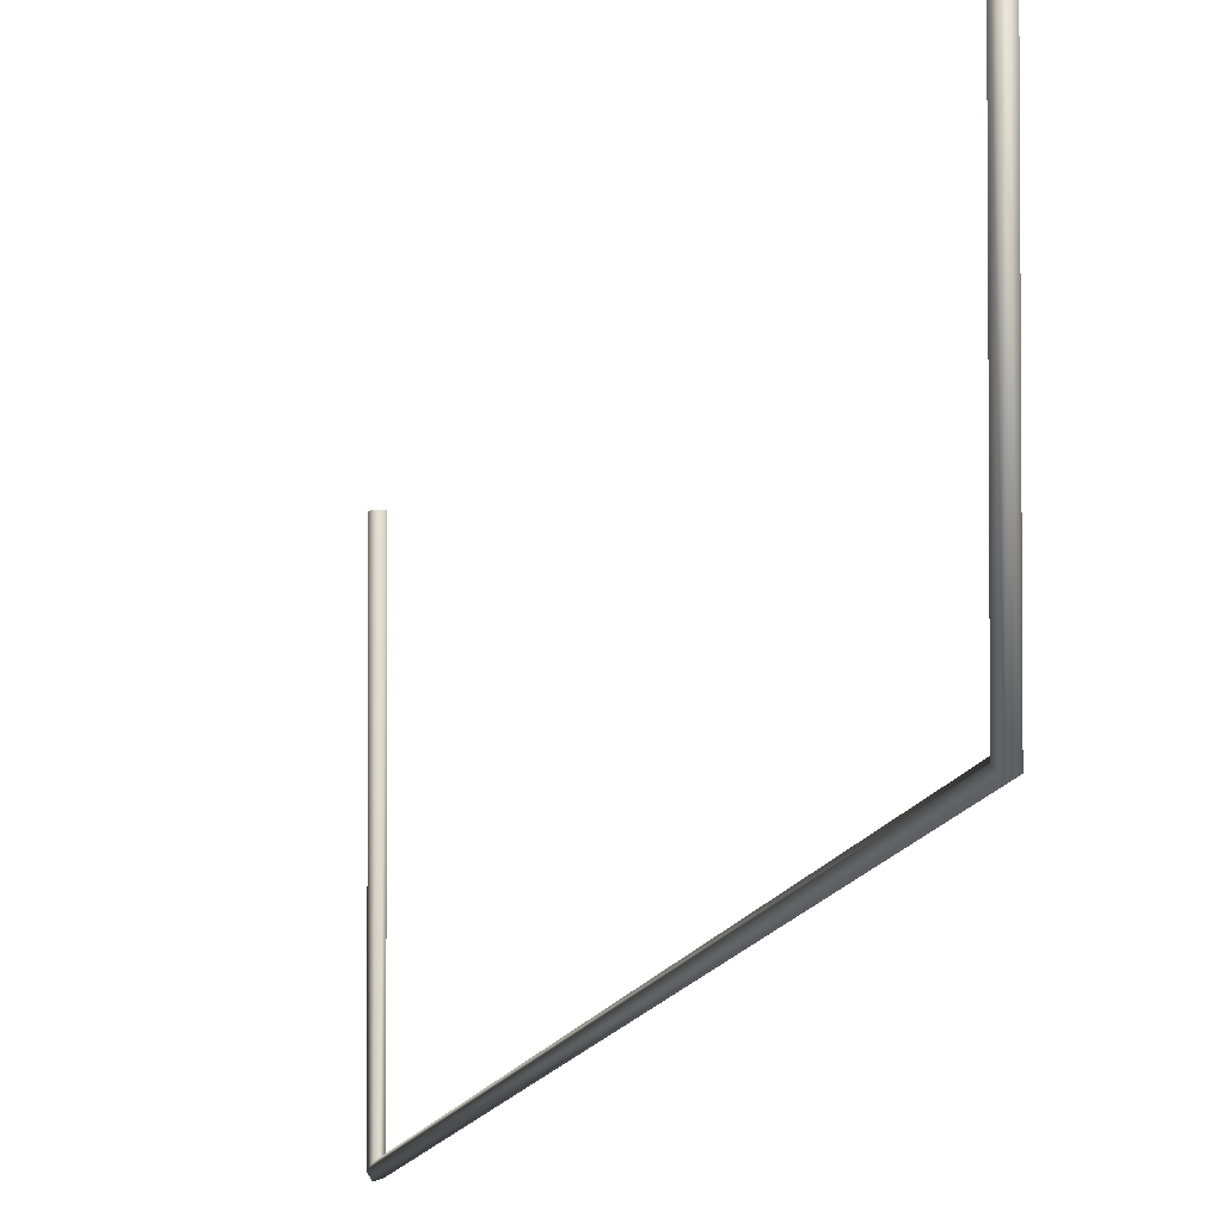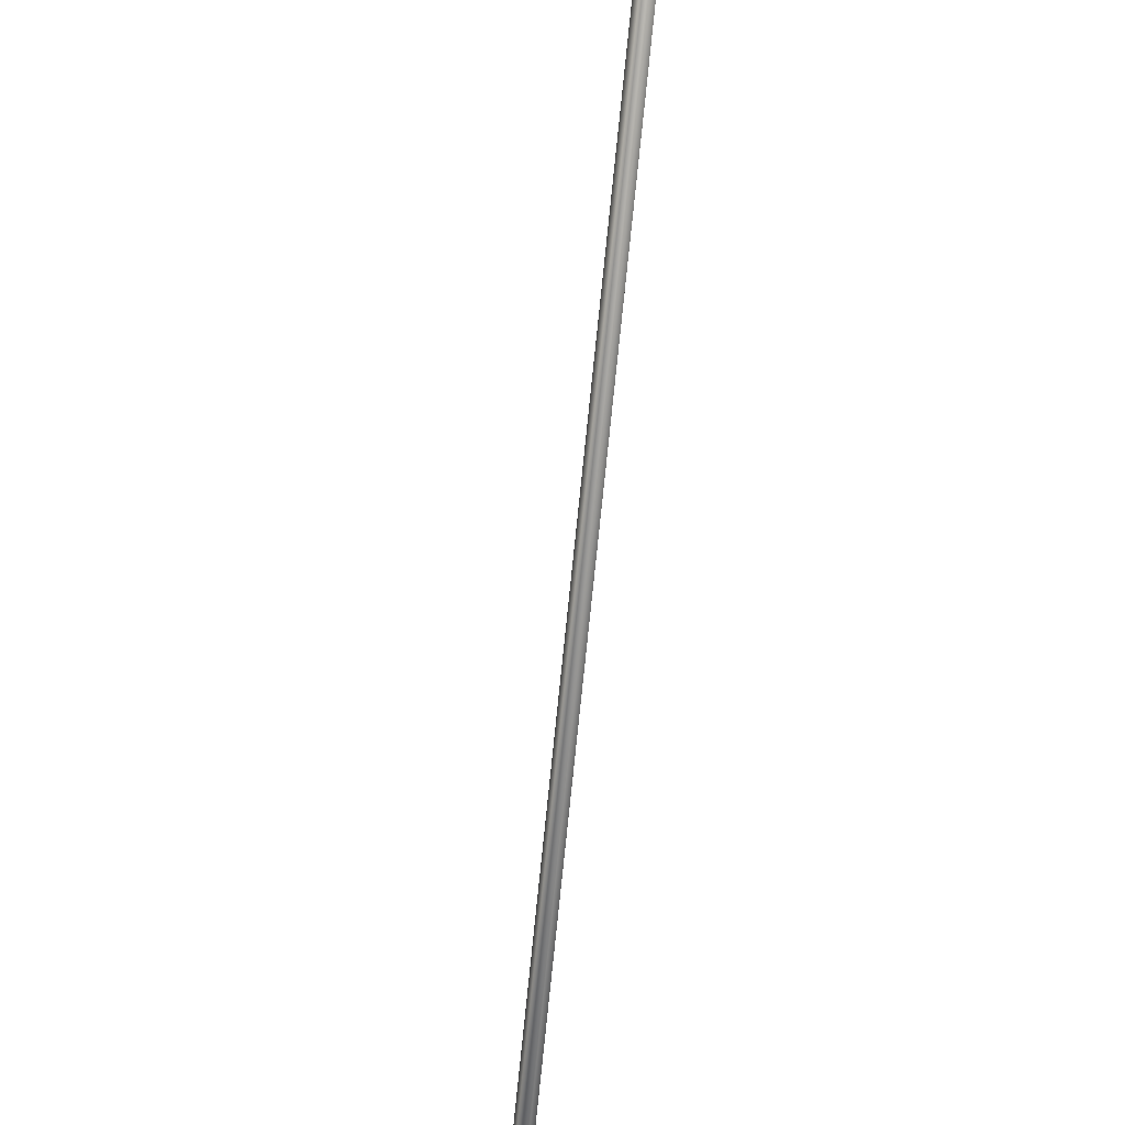
<metadata>
{"format":"obj","ext":"obj","renderer":"f3d","projection":"perspective","resolution":1024,"background":"white","views":[{"elev":-6.8,"azim":173.2,"up":"+Y"},{"elev":-58.6,"azim":174.9,"up":"+Y"}]}
</metadata>
<code>
o instance_57/Component_41/ID350#ID350
v 0.09577 0.1787 -0.3785
v 0.09693 0.1803 0.269
v 0.09577 0.1787 0.2708
v 0.09693 0.1803 -0.3766
v 0.09693 0.1803 -0.3766
v 0.09577 0.1787 -0.3785
v 0.09693 0.1803 0.269
v 0.09577 0.1787 0.2708
v 0.09577 0.2882 0.2708
v 0.09693 0.2882 0.269
v 0.09693 0.2882 0.269
v 0.09577 0.2882 0.2708
v 0.09389 0.1793 0.2701
v 0.09389 0.1793 -0.3778
v 0.09389 0.1793 0.2701
v 0.09389 0.1793 -0.3778
v 0.09693 0.2882 -0.3766
v 0.09577 0.2882 -0.3785
v 0.09577 0.2882 -0.3785
v 0.09693 0.2882 -0.3766
v 0.09577 0.1819 0.2671
v 0.09577 0.1819 -0.3747
v 0.09577 0.1819 -0.3747
v 0.09577 0.1819 0.2671
v 0.09389 0.2882 0.2678
v 0.09389 0.2882 0.2701
v 0.09577 0.2882 0.2671
v 0.09577 0.2882 0.2671
v 0.09389 0.2882 0.2678
v 0.09389 0.2882 0.2701
v 0.09389 0.2882 -0.3778
v 0.09389 0.1813 -0.3754
v 0.09389 0.2882 -0.3754
v 0.09389 0.1813 0.2678
v 0.09389 0.2882 -0.3778
v 0.09389 0.1813 -0.3754
v 0.09389 0.1813 0.2678
v 0.09389 0.2882 -0.3754
v 0.09577 0.2882 -0.3747
v 0.09577 0.2882 -0.3747
f 1 2 3
f 2 1 4
f 5 6 7
f 8 7 6
f 2 9 3
f 9 2 10
f 11 7 12
f 8 12 7
f 1 13 14
f 13 1 3
f 8 6 15
f 16 15 6
f 1 17 4
f 17 1 18
f 19 6 20
f 5 20 6
f 4 21 2
f 21 4 22
f 23 5 24
f 7 24 5
f 9 25 26
f 25 9 27
f 27 9 10
f 11 12 28
f 28 12 29
f 30 29 12
f 9 13 3
f 13 9 26
f 30 12 15
f 8 15 12
f 21 10 2
f 10 21 27
f 28 24 11
f 7 11 24
f 31 32 33
f 25 13 26
f 13 25 34
f 13 34 14
f 14 34 32
f 14 32 31
f 35 36 16
f 36 37 16
f 16 37 15
f 37 29 15
f 30 15 29
f 38 36 35
f 14 18 1
f 18 14 31
f 35 16 19
f 6 19 16
f 39 31 33
f 31 39 18
f 18 39 17
f 20 40 19
f 19 40 35
f 38 35 40
f 4 39 22
f 39 4 17
f 20 5 40
f 23 40 5
f 21 32 34
f 32 21 22
f 23 24 36
f 37 36 24
f 25 21 34
f 21 25 27
f 28 29 24
f 37 24 29
f 22 33 32
f 33 22 39
f 40 23 38
f 36 38 23

</code>
